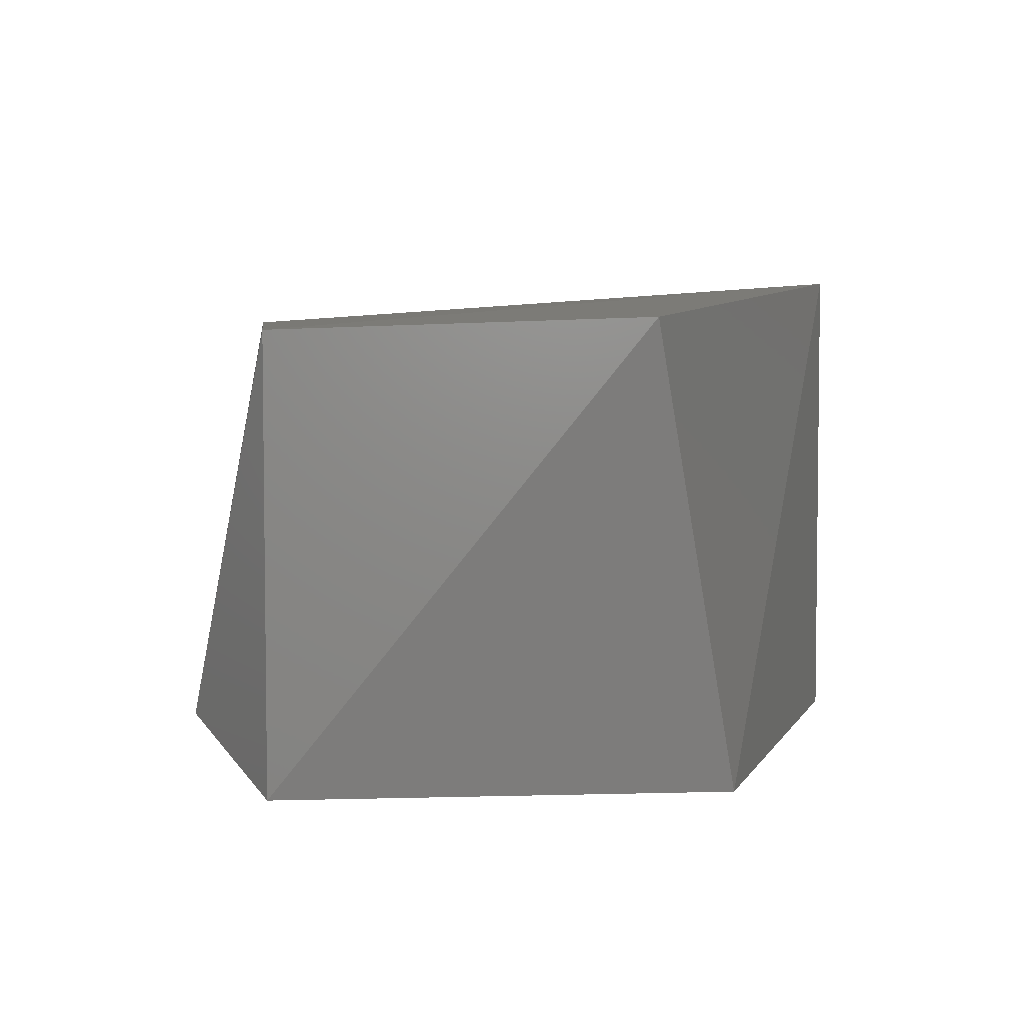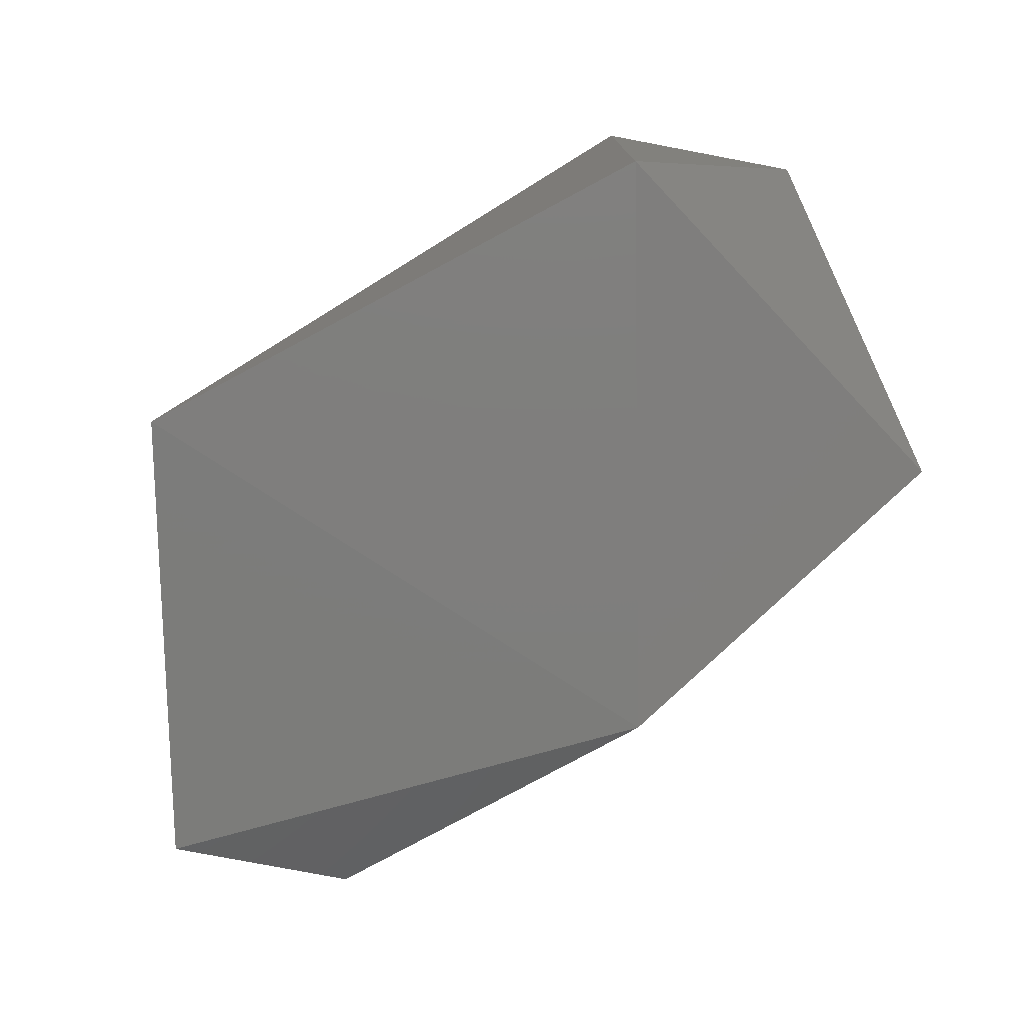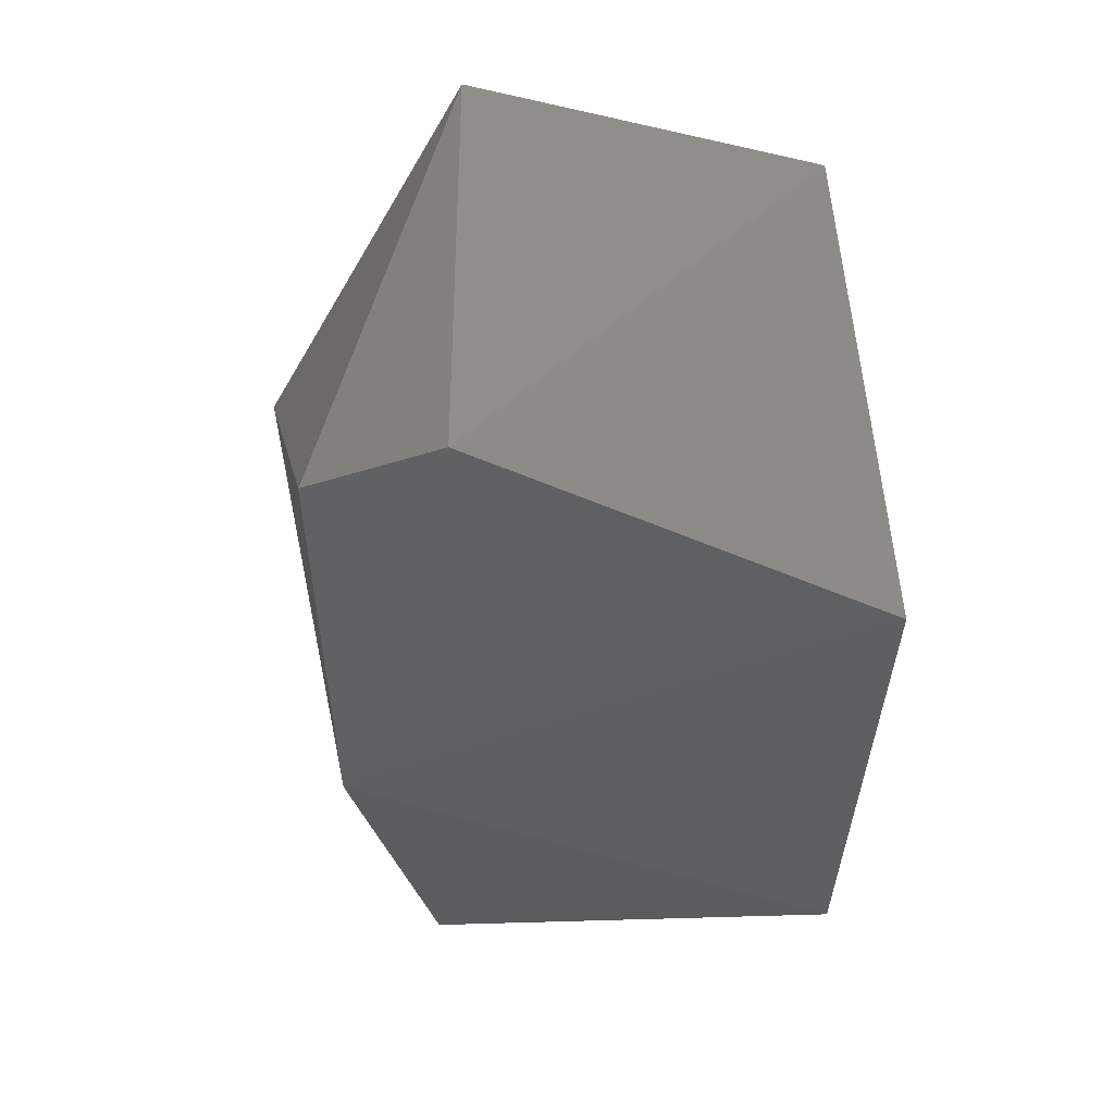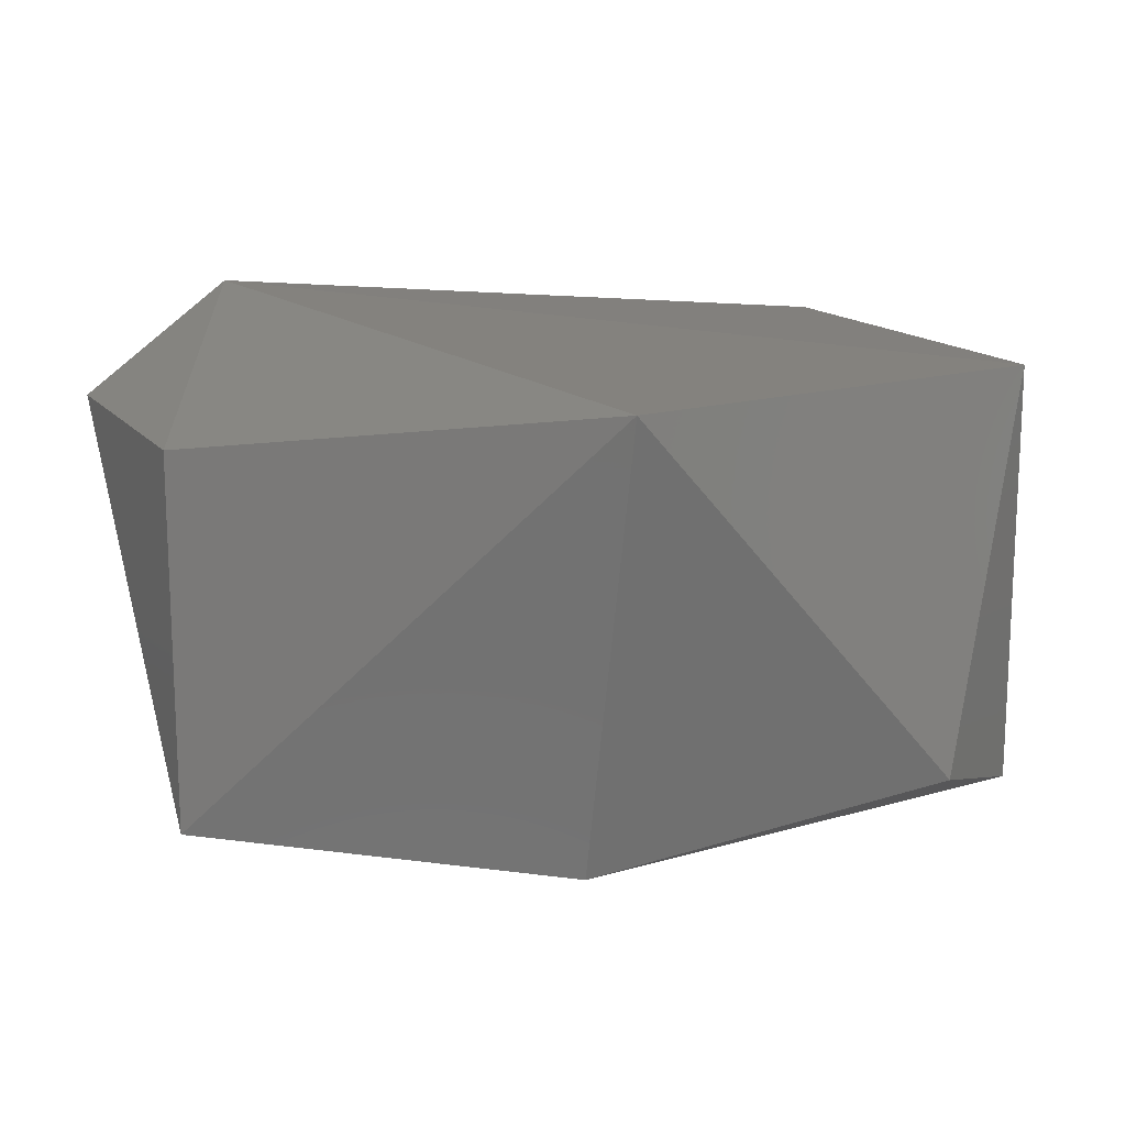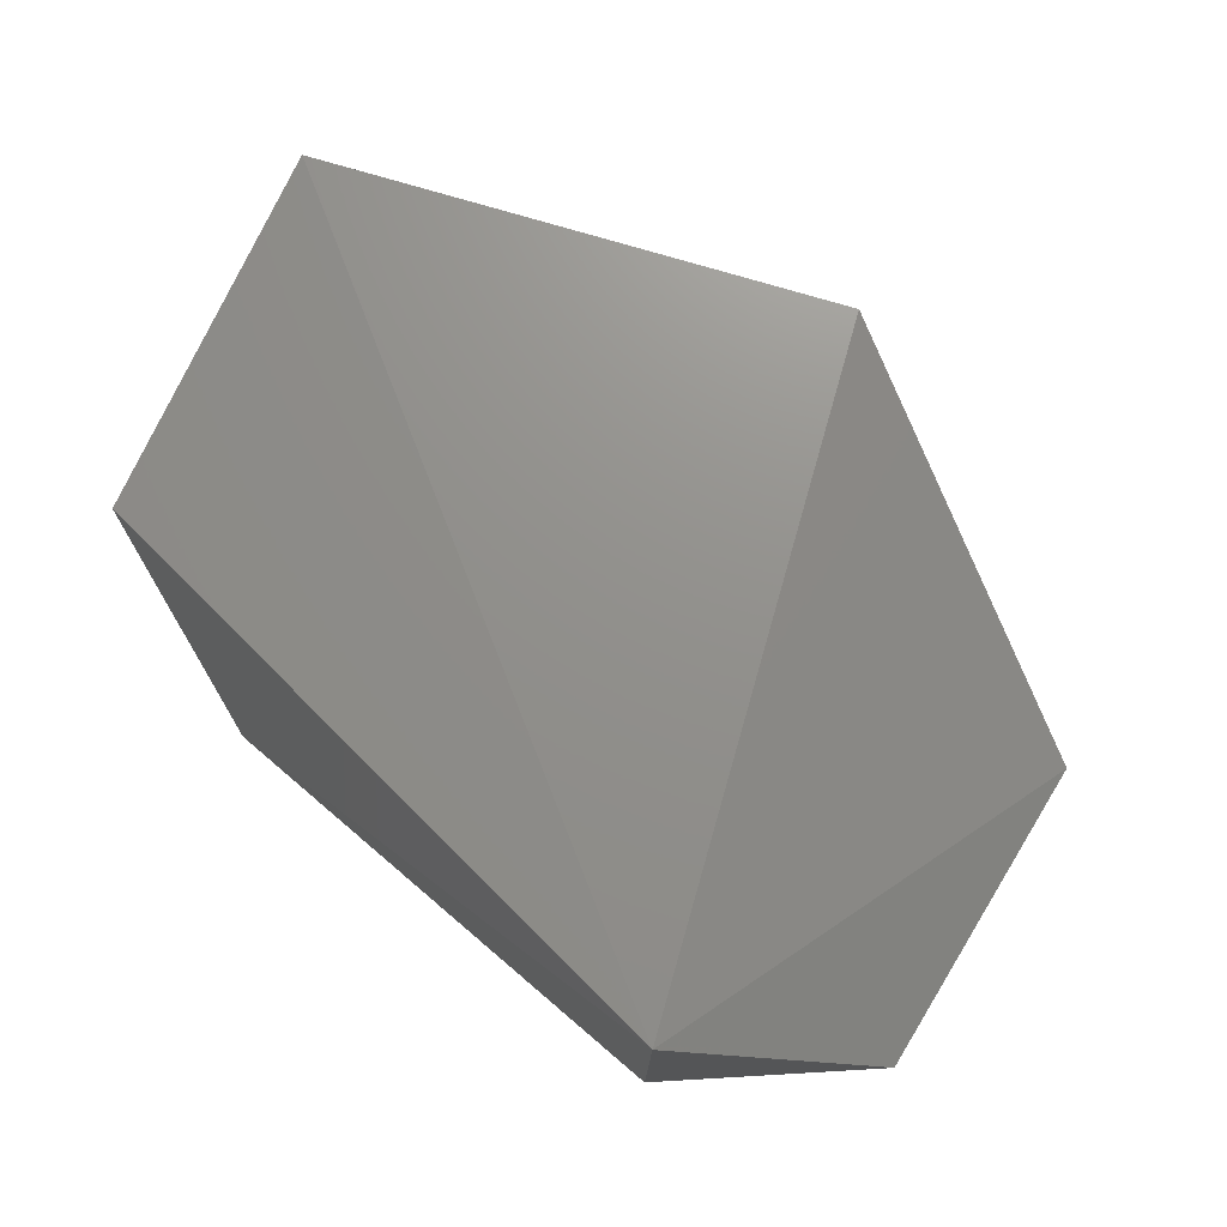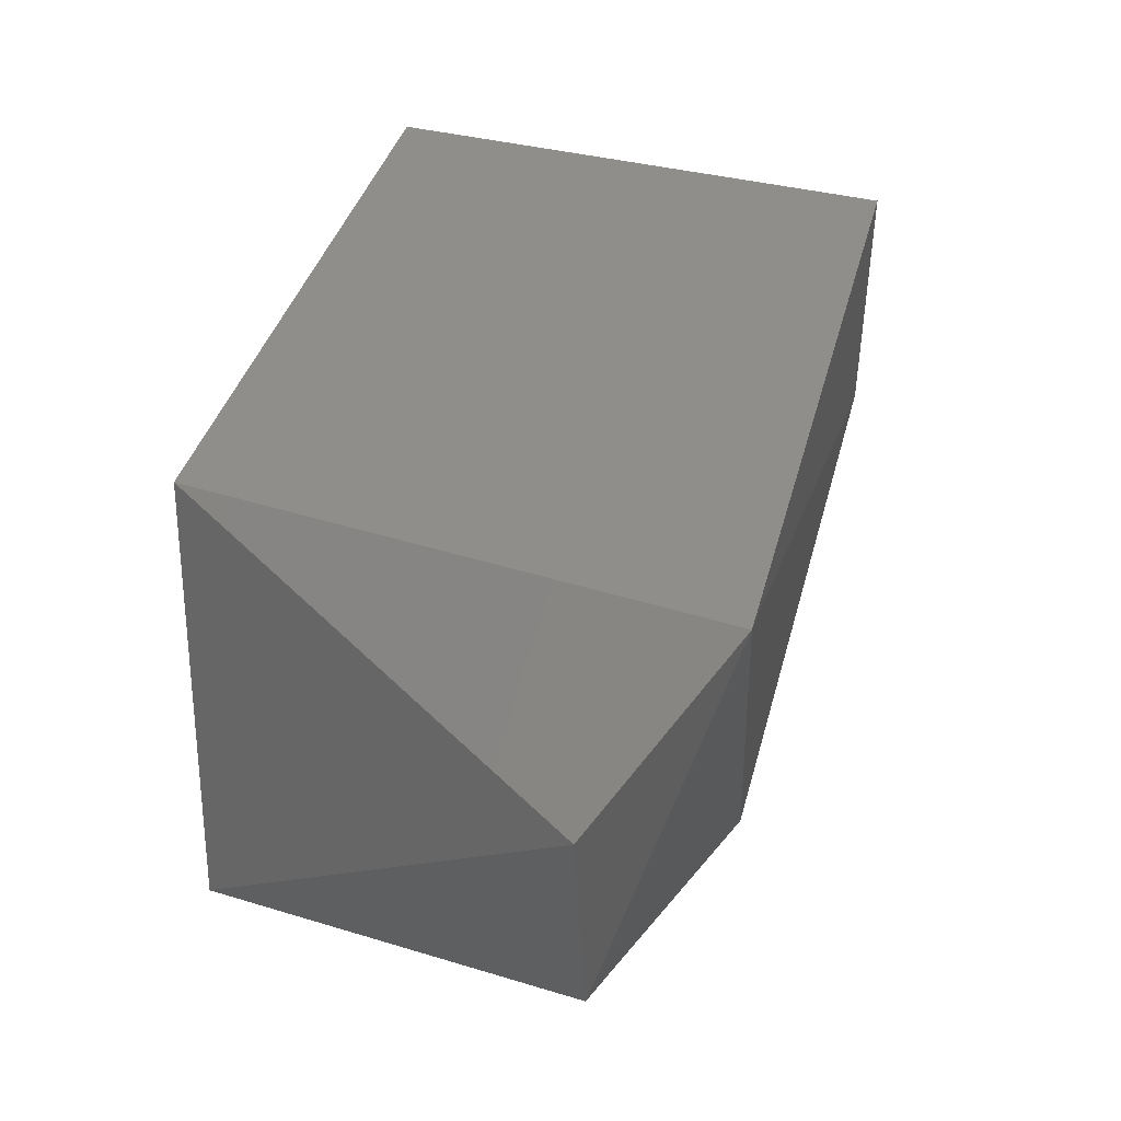
<metadata>
{"format":"stl","ext":"stl","renderer":"f3d","projection":"perspective","resolution":1024,"background":"white","views":[{"elev":4.6,"azim":-74.9,"up":"+Y"},{"elev":-77.0,"azim":26.6,"up":"+Y"},{"elev":-37.5,"azim":-93.6,"up":"+Y"},{"elev":14.9,"azim":162.8,"up":"+Y"},{"elev":76.5,"azim":38.8,"up":"+Y"},{"elev":47.6,"azim":108.9,"up":"+Z"}]}
</metadata>
<code>
# stl→obj: 12 verts, 20 faces
v 23.06 -6.791 -0.094
v 23.62 -6.819 1.078
v 24.46 -6.852 -0.349
v 25.17 -6.817 1.12
v 25.53 -6.701 -0.065
v 24.43 -5.497 -0.643
v 23.42 -6.634 -0.461
v 23.06 -5.532 -0.095
v 23.31 -5.498 0.917
v 25.17 -5.362 1.119
v 25.64 -5.633 0.775
v 25.53 -5.634 -0.065
f 1 2 3
f 2 3 4
f 3 4 5
f 3 6 7
f 6 7 8
f 7 8 1
f 8 9 1
f 9 1 2
f 9 10 2
f 10 2 4
f 11 10 12
f 10 12 6
f 12 6 5
f 6 5 3
f 12 11 5
f 11 5 4
f 9 8 10
f 8 10 6
f 1 3 7
f 4 10 11

</code>
